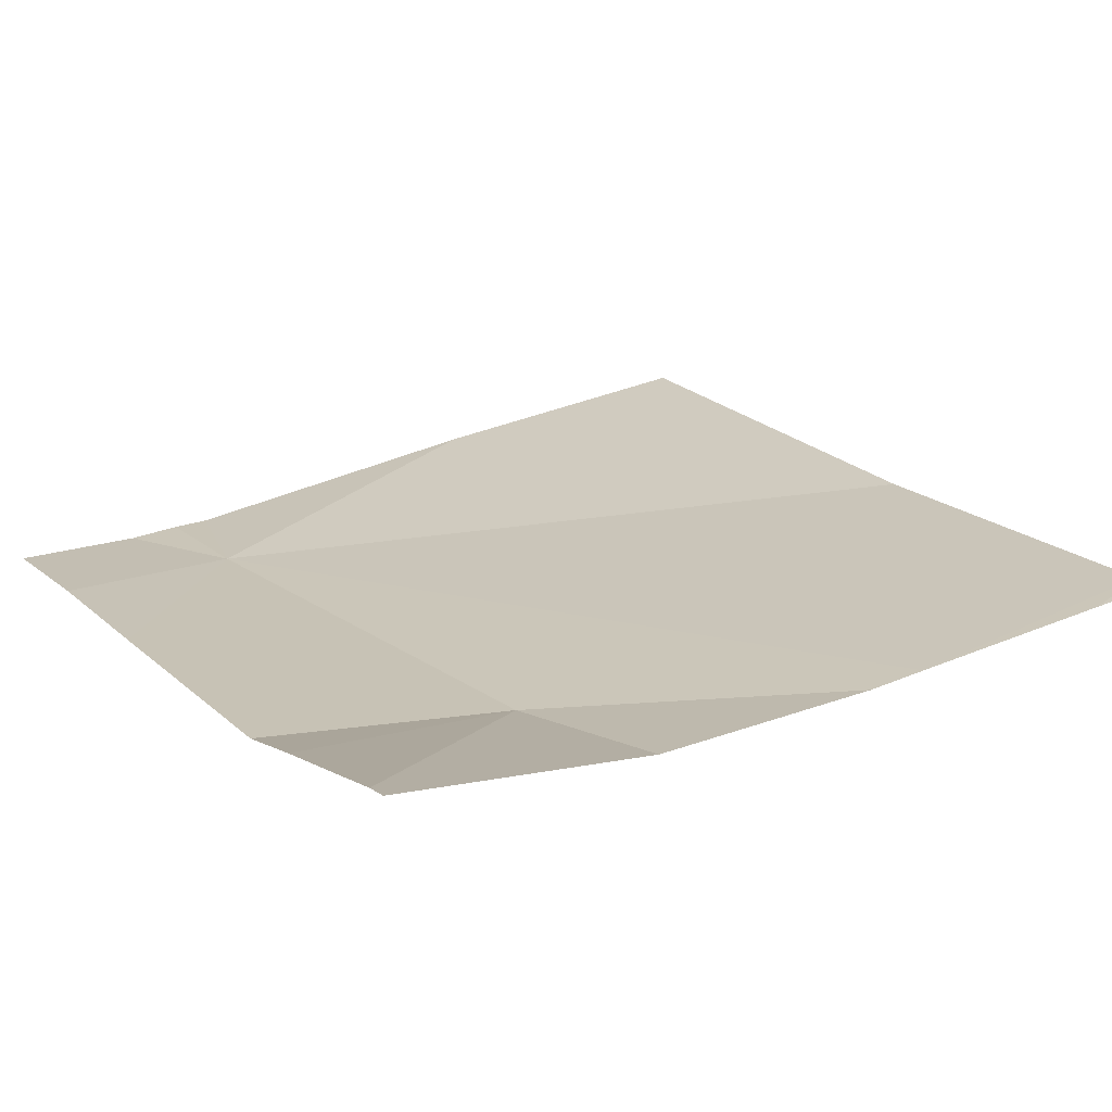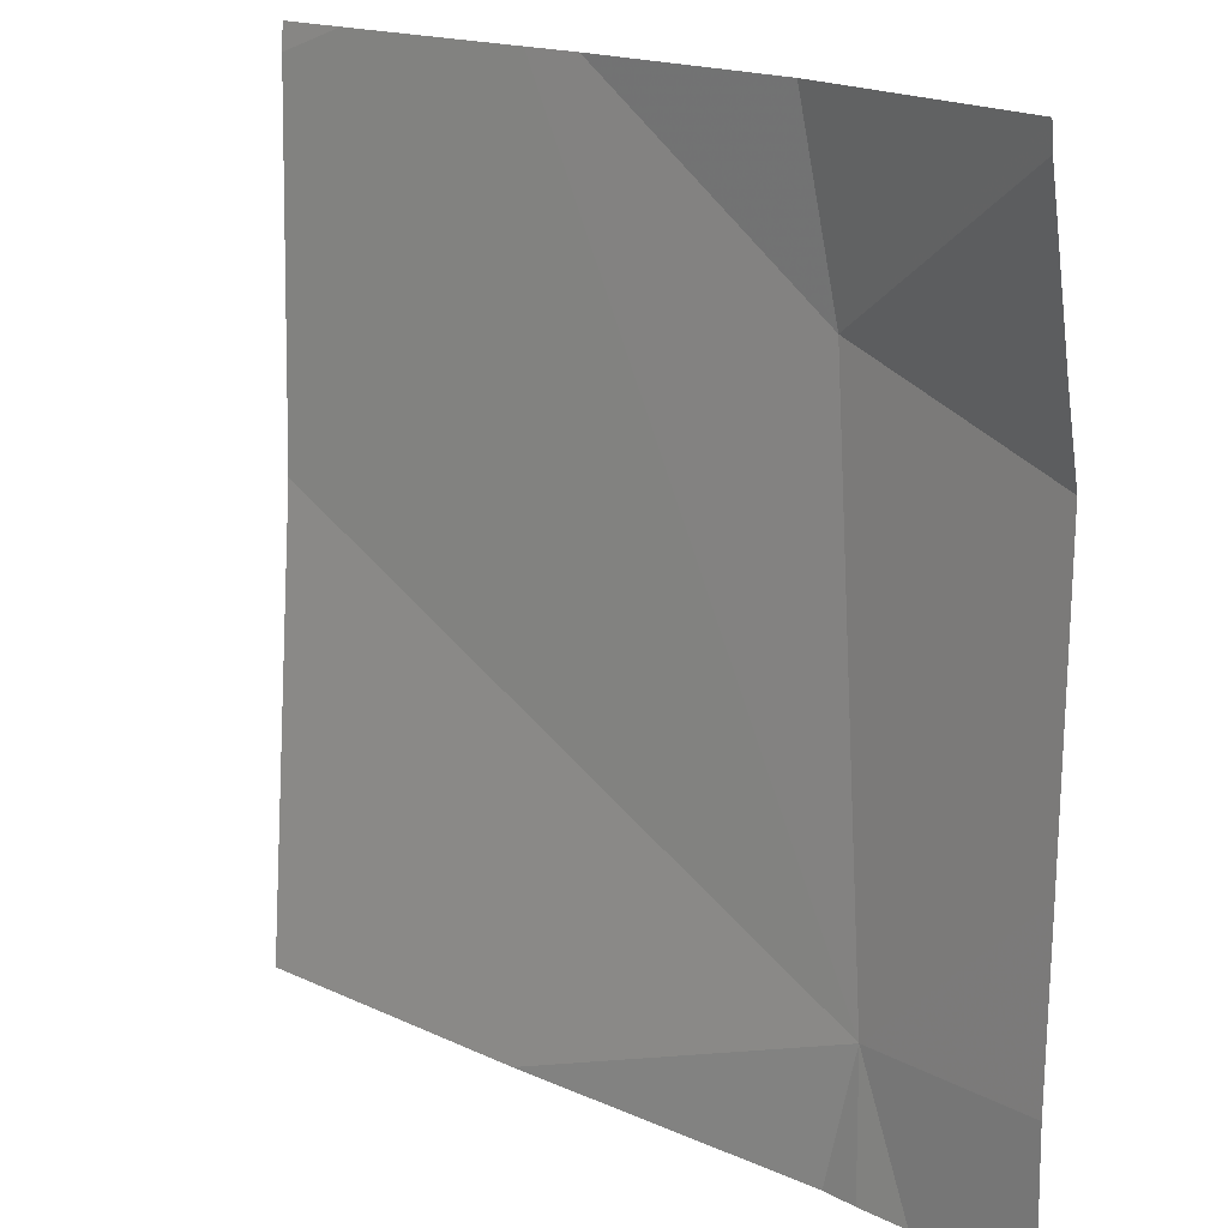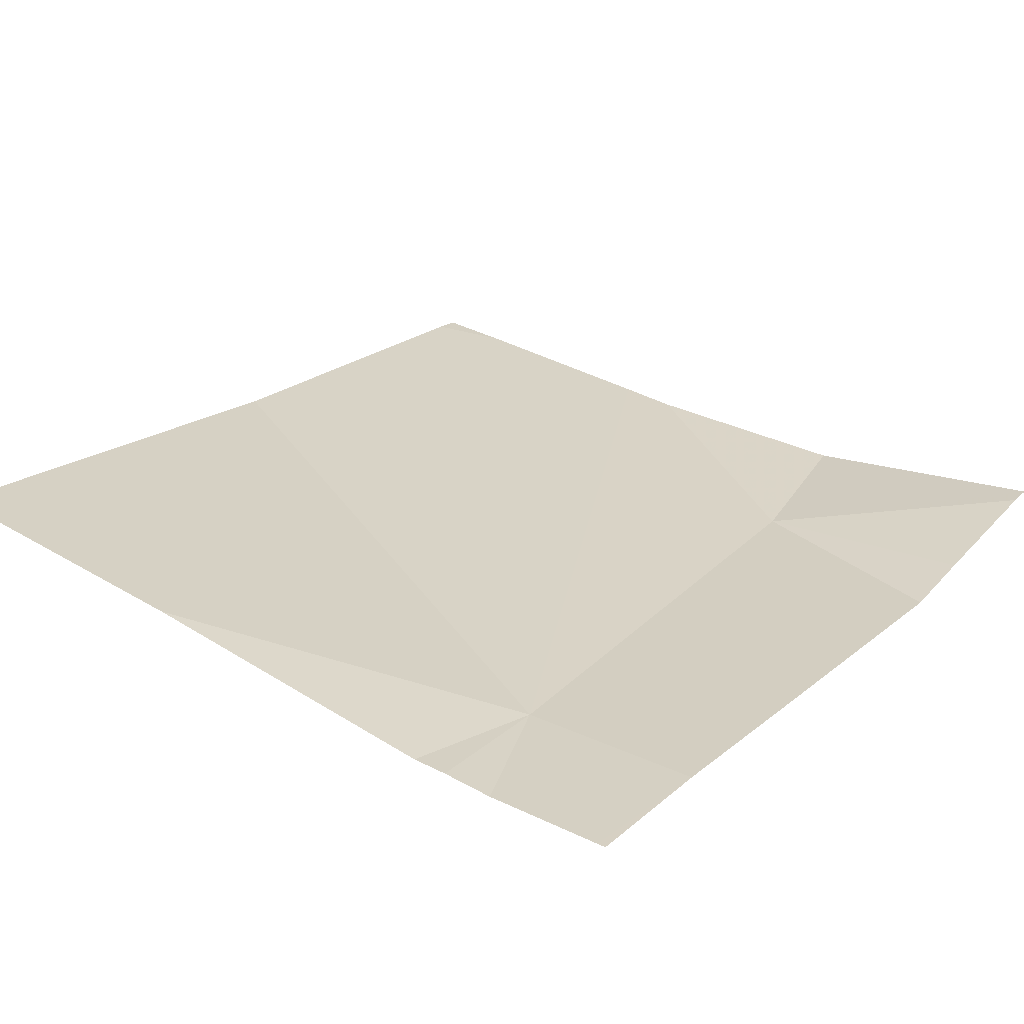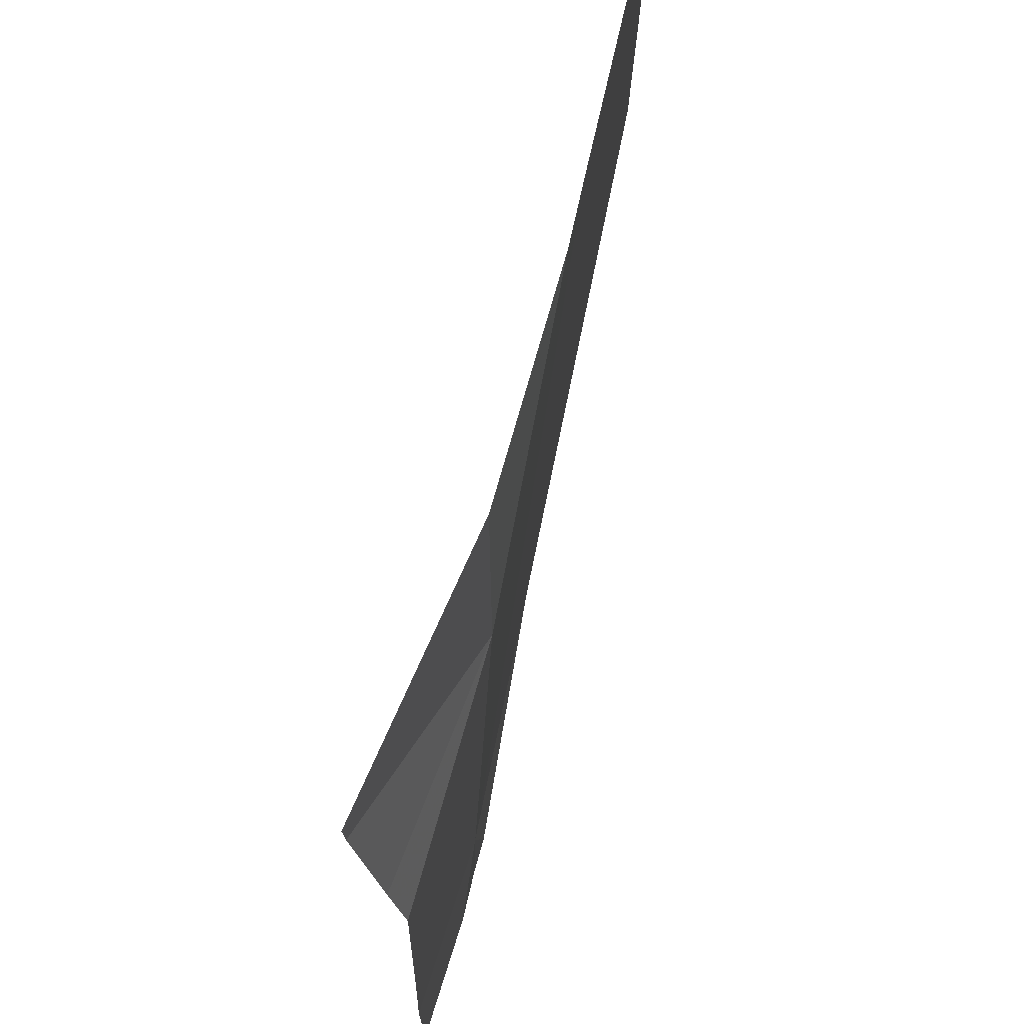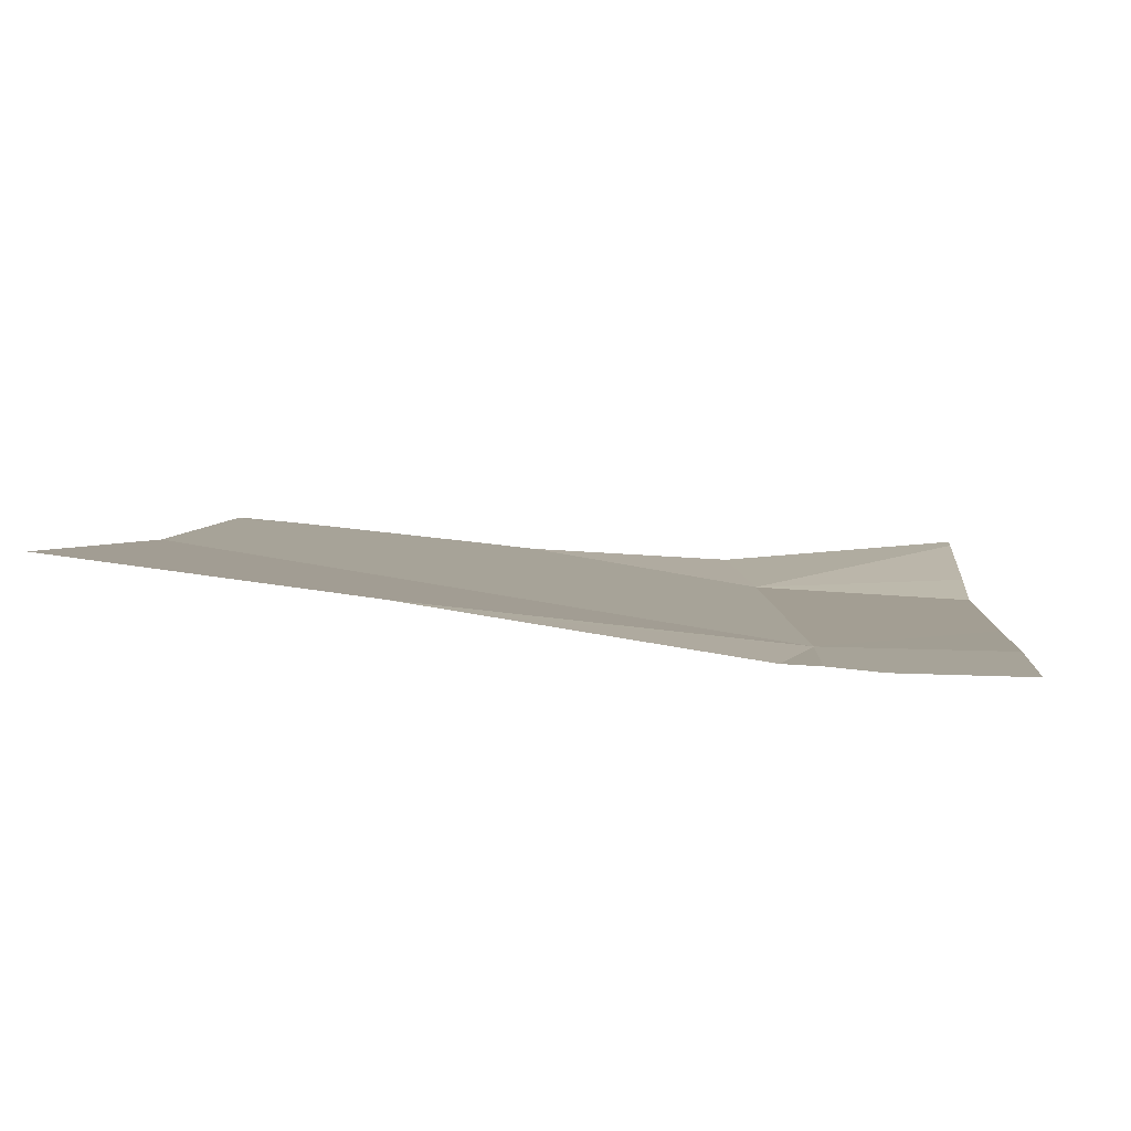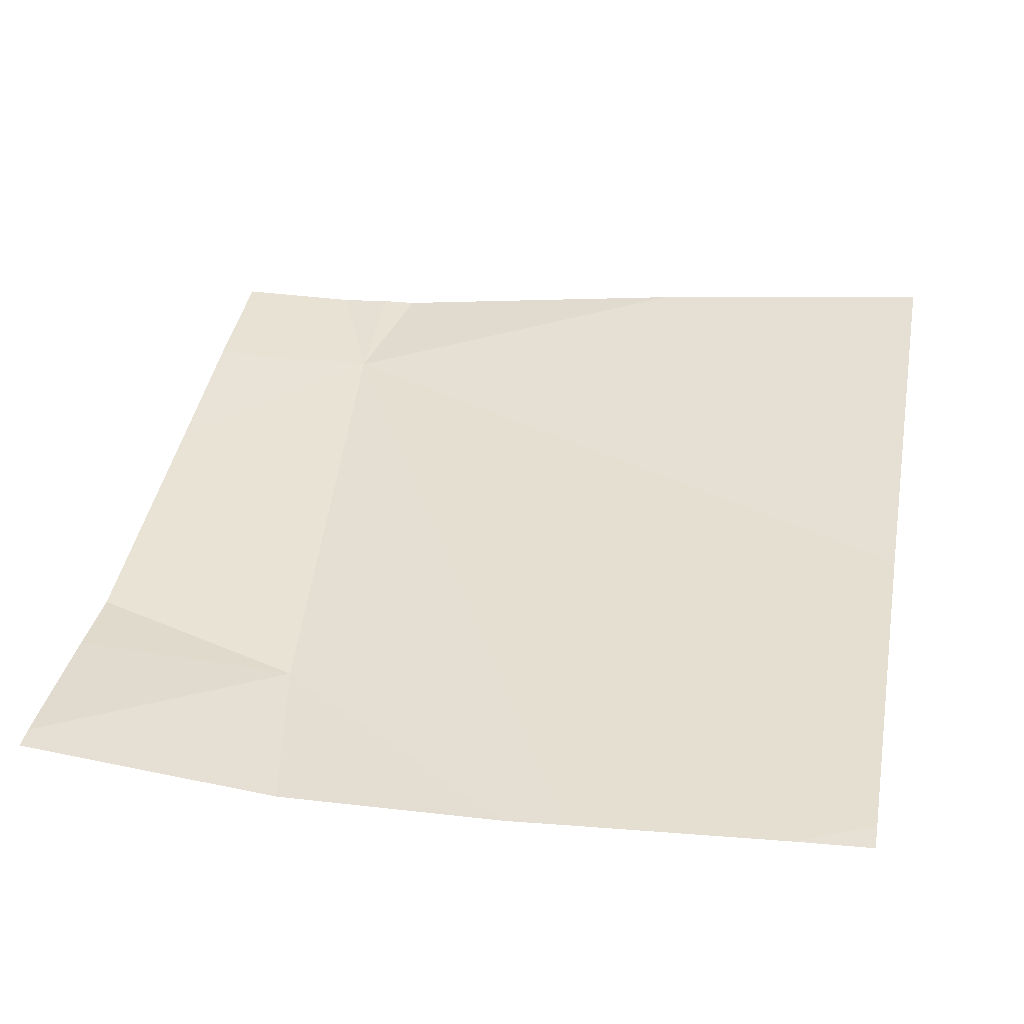
<metadata>
{"format":"obj","ext":"obj","renderer":"f3d","projection":"perspective","resolution":1024,"background":"white","views":[{"elev":17.7,"azim":148.1,"up":"+Z"},{"elev":16.6,"azim":50.7,"up":"+Y"},{"elev":24.9,"azim":37.2,"up":"+Z"},{"elev":69.1,"azim":108.3,"up":"+Y"},{"elev":5.8,"azim":4.2,"up":"+Z"},{"elev":41.2,"azim":-169.7,"up":"+Z"}]}
</metadata>
<code>
v -61.21 270.7 483.3
v -61.2 270 483.3
v -61.16 270 483.3
v -61.49 270 483.3
v -61.1 270 483.3
v -61.16 270.1 483.3
v -61.58 270.9 483.3
v -60.95 270.9 483.3
v -61.11 270.9 483.3
v -60.95 270.9 483.3
v -60.95 270.6 483.3
v -61.91 270.9 483.3
v -61.91 270.5 483.3
v -61.82 270.9 483.3
v -61.51 270.9 483.3
v -60.95 270.3 483.3
v -60.95 270.7 483.3
v -60.95 270.1 483.3
v -61.25 270.9 483.3
v -61.56 270 483.3
v -61.91 270 483.4
v -60.96 270 483.3
v -60.95 270 483.3
v -61.91 270.9 483.3
f 1 10 8
f 11 6 16
f 20 6 13
f 24 12 14
f 4 6 20
f 14 12 7
f 7 1 15
f 12 6 7
f 9 1 8
f 2 6 4
f 11 1 6
f 13 6 12
f 10 1 17
f 15 1 19
f 3 6 2
f 20 13 21
f 16 6 18
f 17 1 11
f 5 6 3
f 18 6 5
f 7 6 1
f 19 1 9
f 22 18 5
f 23 18 22

</code>
